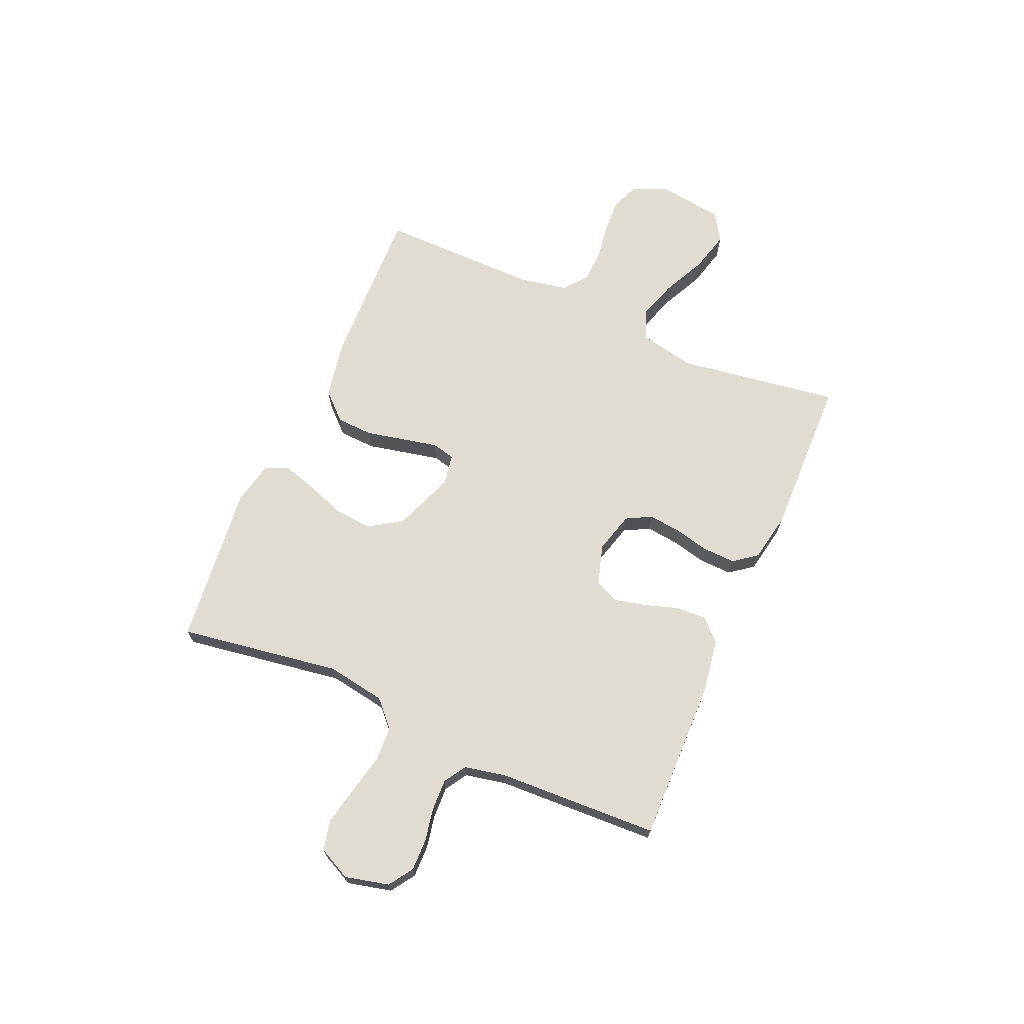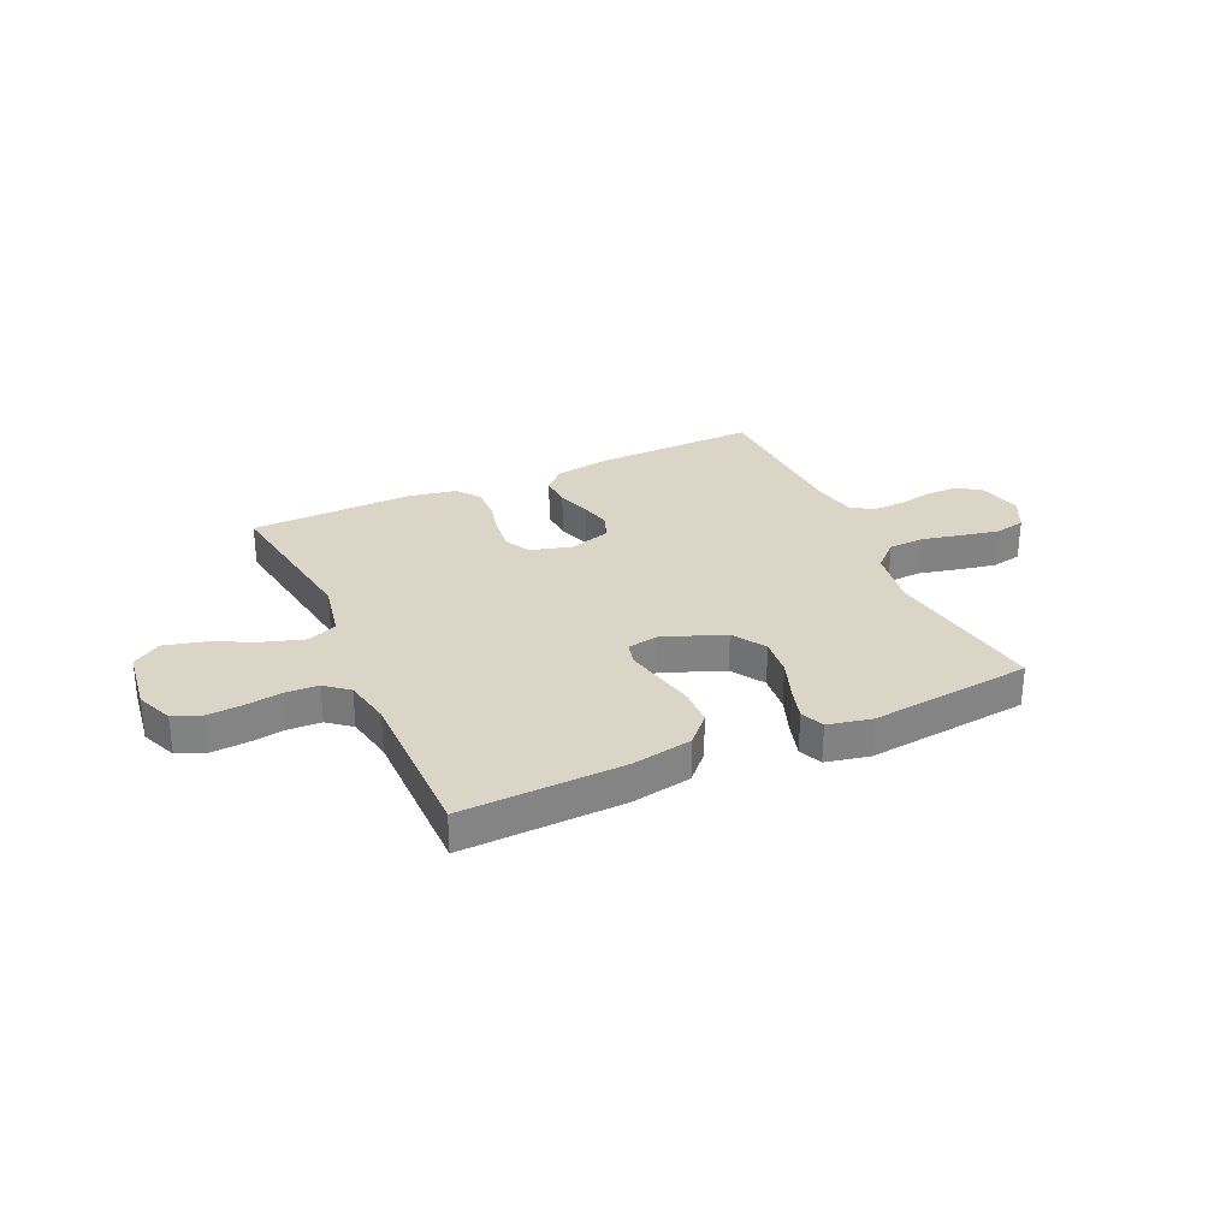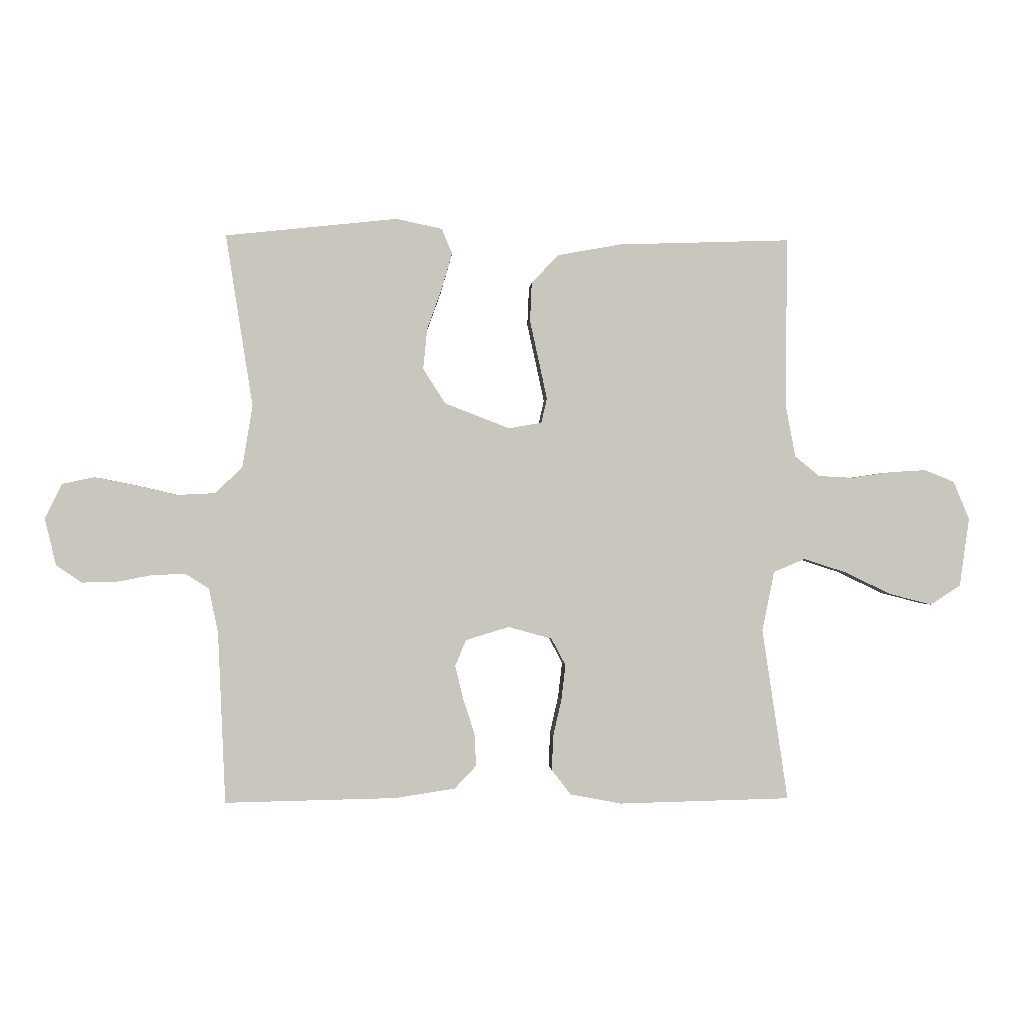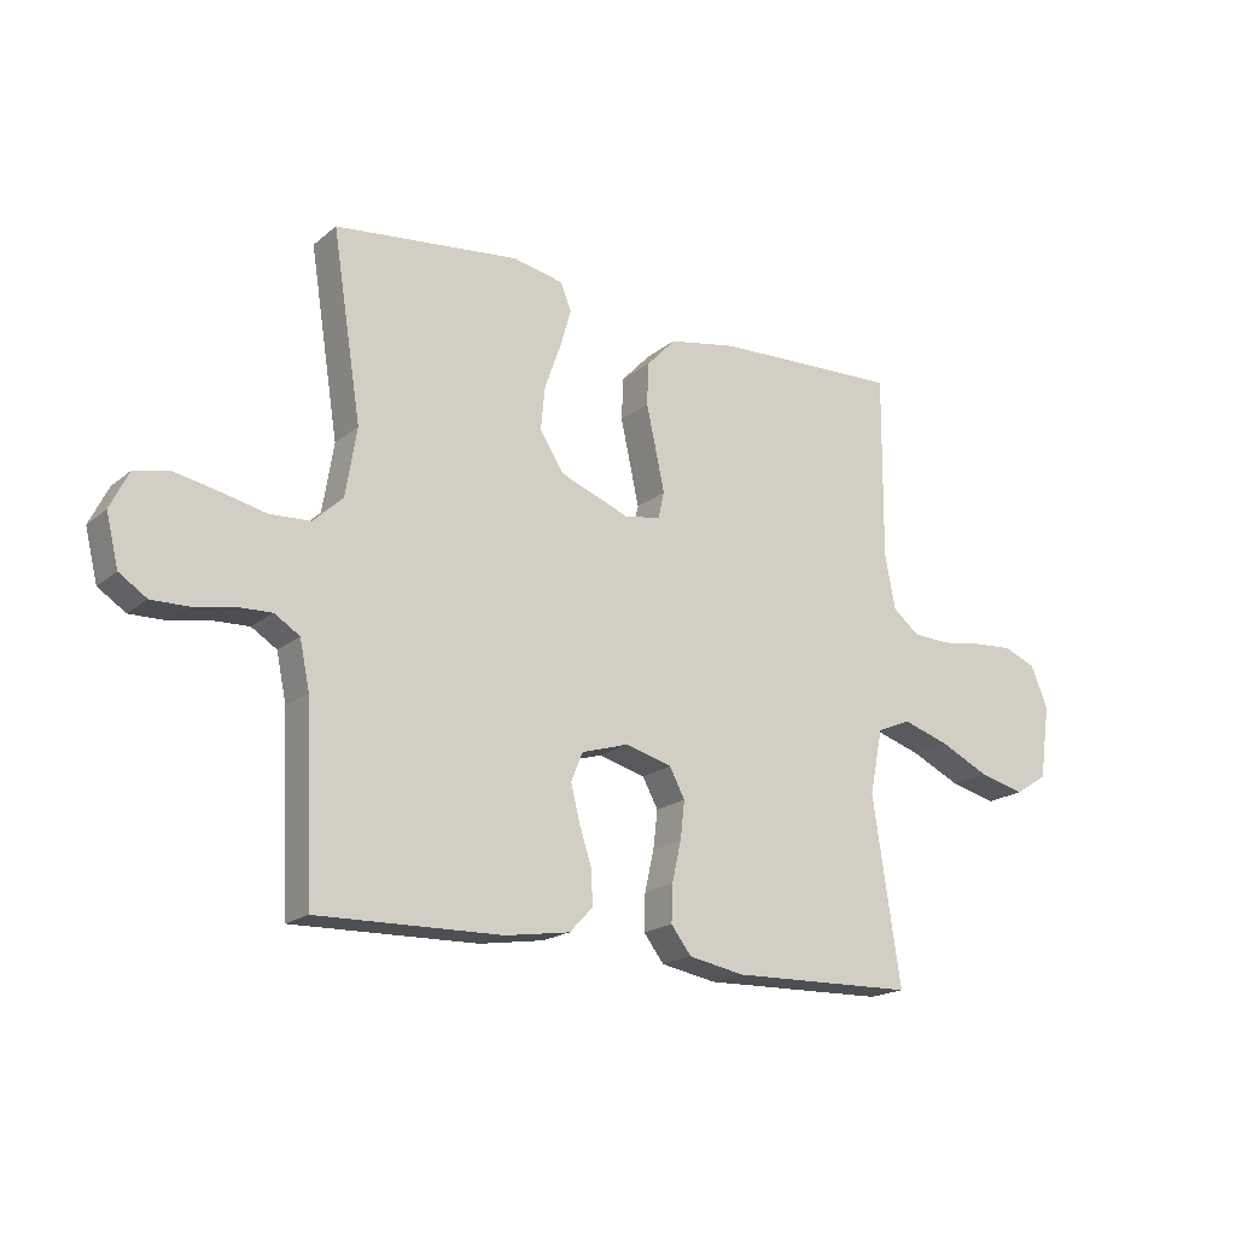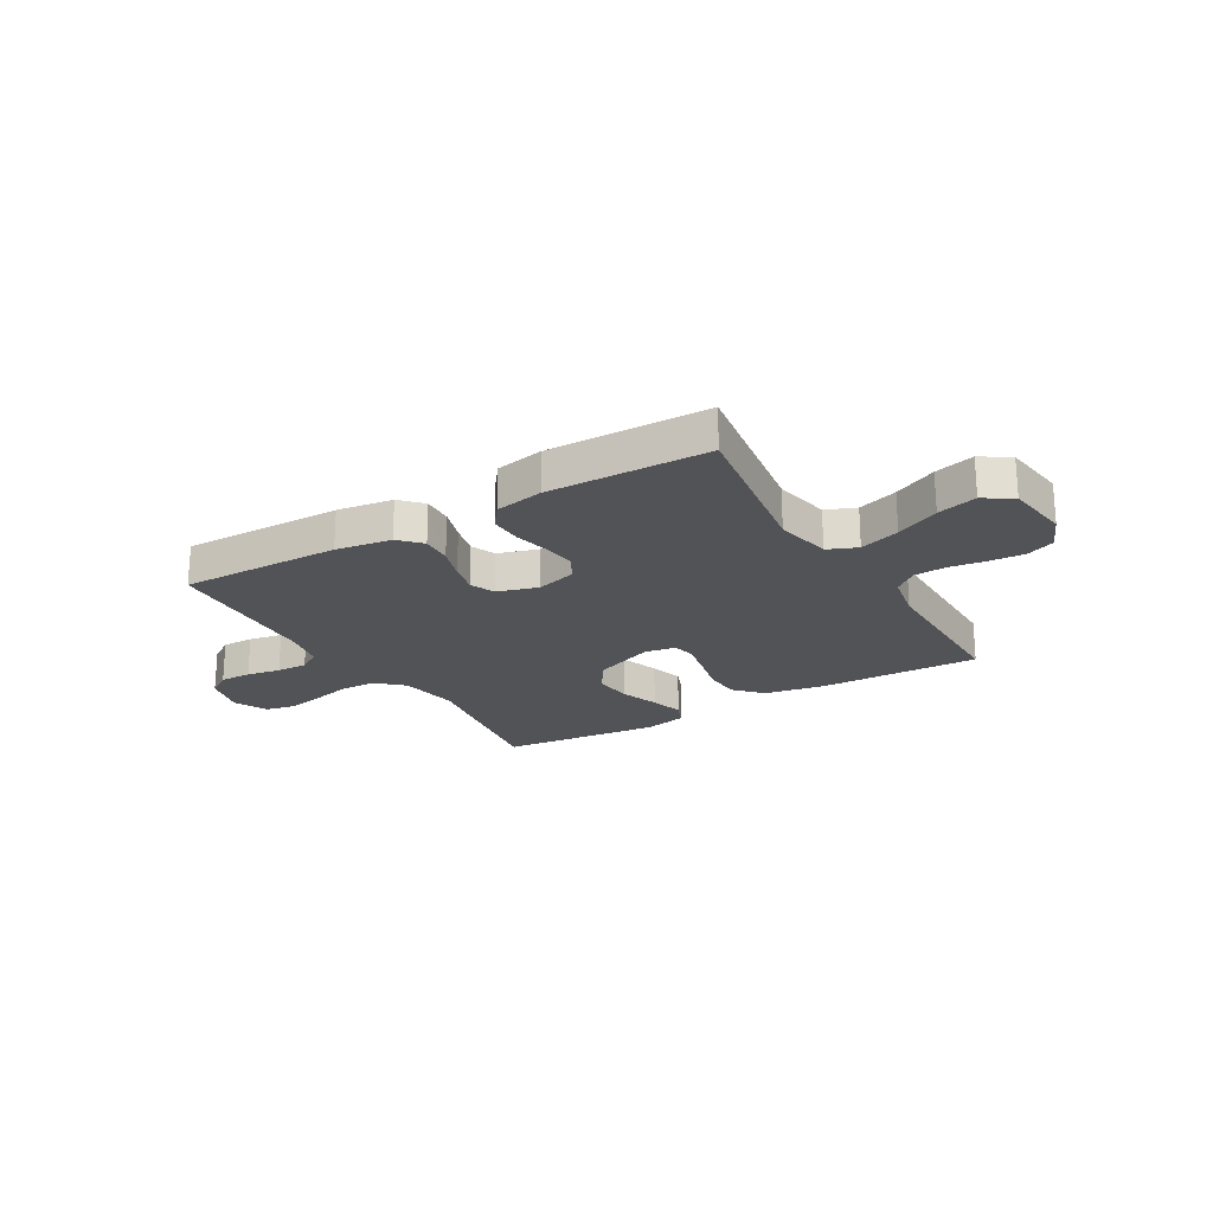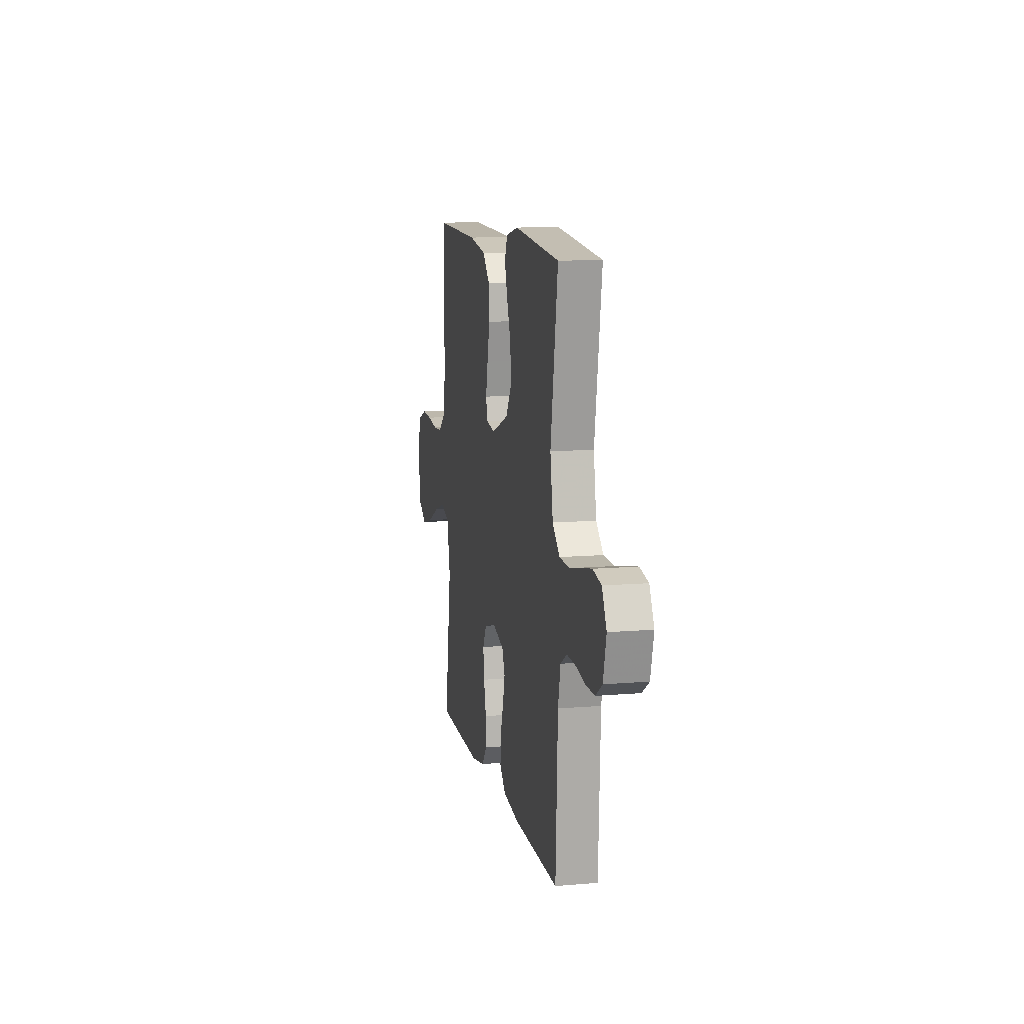
<metadata>
{"format":"obj","ext":"obj","renderer":"f3d","projection":"perspective","resolution":1024,"background":"white","views":[{"elev":69.0,"azim":113.6,"up":"+Y"},{"elev":29.6,"azim":-24.5,"up":"+Y"},{"elev":-0.5,"azim":176.4,"up":"+Z"},{"elev":-18.5,"azim":146.4,"up":"+Z"},{"elev":-22.0,"azim":-149.4,"up":"+Y"},{"elev":11.2,"azim":78.2,"up":"+Z"}]}
</metadata>
<code>
v 0.5 0.07 -0.5
v 0.2 0.07 -0.494
v 0.096 0.07 -0.478
v 0.058 0.07 -0.438
v 0.061 0.07 -0.381
v 0.081 0.07 -0.319
v 0.095 0.07 -0.261
v 0.076 0.07 -0.215
v 0 0.07 -0.192
v -0.076 0.07 -0.213
v -0.101 0.07 -0.26
v -0.094 0.07 -0.321
v -0.079 0.07 -0.387
v -0.077 0.07 -0.447
v -0.11 0.07 -0.49
v -0.2 0.07 -0.507
v -0.5 0.07 -0.5
v -0.455 0.07 -0.2
v -0.476 0.07 -0.095
v -0.531 0.07 -0.072
v -0.606 0.07 -0.096
v -0.687 0.07 -0.135
v -0.761 0.07 -0.154
v -0.814 0.07 -0.12
v -0.831 0.07 0
v -0.803 0.07 0.067
v -0.751 0.07 0.088
v -0.686 0.07 0.084
v -0.619 0.07 0.074
v -0.558 0.07 0.077
v -0.515 0.07 0.112
v -0.498 0.07 0.2
v -0.5 0.07 0.5
v -0.2 0.07 0.49
v -0.088 0.07 0.47
v -0.041 0.07 0.42
v -0.038 0.07 0.352
v -0.054 0.07 0.279
v -0.068 0.07 0.214
v -0.058 0.07 0.171
v 0 0.07 0.161
v 0.113 0.07 0.205
v 0.152 0.07 0.266
v 0.145 0.07 0.337
v 0.119 0.07 0.409
v 0.101 0.07 0.471
v 0.119 0.07 0.515
v 0.2 0.07 0.532
v 0.5 0.07 0.5
v 0.453 0.07 0.2
v 0.471 0.07 0.09
v 0.519 0.07 0.045
v 0.585 0.07 0.042
v 0.659 0.07 0.059
v 0.729 0.07 0.073
v 0.785 0.07 0.061
v 0.815 0.07 0
v 0.795 0.07 -0.082
v 0.75 0.07 -0.112
v 0.691 0.07 -0.111
v 0.628 0.07 -0.099
v 0.57 0.07 -0.097
v 0.529 0.07 -0.123
v 0.513 0.07 -0.2
v 0.5 0 -0.5
v 0.2 0 -0.494
v 0.096 0 -0.478
v 0.058 0 -0.438
v 0.061 0 -0.381
v 0.081 0 -0.319
v 0.095 0 -0.261
v 0.076 0 -0.215
v 0 0 -0.192
v -0.076 0 -0.213
v -0.101 0 -0.26
v -0.094 0 -0.321
v -0.079 0 -0.387
v -0.077 0 -0.447
v -0.11 0 -0.49
v -0.2 0 -0.507
v -0.5 0 -0.5
v -0.455 0 -0.2
v -0.476 0 -0.095
v -0.531 0 -0.072
v -0.606 0 -0.096
v -0.687 0 -0.135
v -0.761 0 -0.154
v -0.814 0 -0.12
v -0.831 0 0
v -0.803 0 0.067
v -0.751 0 0.088
v -0.686 0 0.084
v -0.619 0 0.074
v -0.558 0 0.077
v -0.515 0 0.112
v -0.498 0 0.2
v -0.5 0 0.5
v -0.2 0 0.49
v -0.088 0 0.47
v -0.041 0 0.42
v -0.038 0 0.352
v -0.054 0 0.279
v -0.068 0 0.214
v -0.058 0 0.171
v 0 0 0.161
v 0.113 0 0.205
v 0.152 0 0.266
v 0.145 0 0.337
v 0.119 0 0.409
v 0.101 0 0.471
v 0.119 0 0.515
v 0.2 0 0.532
v 0.5 0 0.5
v 0.453 0 0.2
v 0.471 0 0.09
v 0.519 0 0.045
v 0.585 0 0.042
v 0.659 0 0.059
v 0.729 0 0.073
v 0.785 0 0.061
v 0.815 0 0
v 0.795 0 -0.082
v 0.75 0 -0.112
v 0.691 0 -0.111
v 0.628 0 -0.099
v 0.57 0 -0.097
v 0.529 0 -0.123
v 0.513 0 -0.2
f 58 59 60 61
f 58 61 62
f 57 58 62
f 56 57 62
f 53 54 55 56
f 53 56 62 63
f 47 48 49 50
f 47 50 51
f 44 45 46 47
f 44 47 51
f 43 44 51 52
f 35 36 37 38
f 35 38 39
f 32 33 34 35
f 31 32 35 39
f 30 31 39 40
f 26 27 28 29
f 24 25 26 29
f 24 29 30
f 21 22 23 24
f 20 21 24 30
f 19 20 30 40
f 15 16 17 18
f 12 13 14 15
f 11 12 15 18
f 10 11 18 19
f 3 4 5 6
f 3 6 7
f 64 1 2 3
f 63 64 3 7
f 52 53 63 7
f 42 43 52 7
f 10 19 40 41
f 9 10 41 42
f 8 9 42
f 7 8 42
f 125 124 123 122
f 126 125 122
f 126 122 121
f 126 121 120
f 120 119 118 117
f 127 126 120 117
f 114 113 112 111
f 115 114 111
f 111 110 109 108
f 115 111 108
f 116 115 108 107
f 102 101 100 99
f 103 102 99
f 99 98 97 96
f 103 99 96 95
f 104 103 95 94
f 93 92 91 90
f 93 90 89 88
f 94 93 88
f 88 87 86 85
f 94 88 85 84
f 104 94 84 83
f 82 81 80 79
f 79 78 77 76
f 82 79 76 75
f 83 82 75 74
f 70 69 68 67
f 71 70 67
f 67 66 65 128
f 71 67 128 127
f 71 127 117 116
f 71 116 107 106
f 105 104 83 74
f 106 105 74 73
f 106 73 72
f 106 72 71
f 1 65 66 2
f 2 66 67 3
f 3 67 68 4
f 4 68 69 5
f 5 69 70 6
f 6 70 71 7
f 7 71 72 8
f 8 72 73 9
f 9 73 74 10
f 10 74 75 11
f 11 75 76 12
f 12 76 77 13
f 13 77 78 14
f 14 78 79 15
f 15 79 80 16
f 16 80 81 17
f 17 81 82 18
f 18 82 83 19
f 19 83 84 20
f 20 84 85 21
f 21 85 86 22
f 22 86 87 23
f 23 87 88 24
f 24 88 89 25
f 25 89 90 26
f 26 90 91 27
f 27 91 92 28
f 28 92 93 29
f 29 93 94 30
f 30 94 95 31
f 31 95 96 32
f 32 96 97 33
f 33 97 98 34
f 34 98 99 35
f 35 99 100 36
f 36 100 101 37
f 37 101 102 38
f 38 102 103 39
f 39 103 104 40
f 40 104 105 41
f 41 105 106 42
f 42 106 107 43
f 43 107 108 44
f 44 108 109 45
f 45 109 110 46
f 46 110 111 47
f 47 111 112 48
f 48 112 113 49
f 49 113 114 50
f 50 114 115 51
f 51 115 116 52
f 52 116 117 53
f 53 117 118 54
f 54 118 119 55
f 55 119 120 56
f 56 120 121 57
f 57 121 122 58
f 58 122 123 59
f 59 123 124 60
f 60 124 125 61
f 61 125 126 62
f 62 126 127 63
f 63 127 128 64
f 64 128 65 1

</code>
